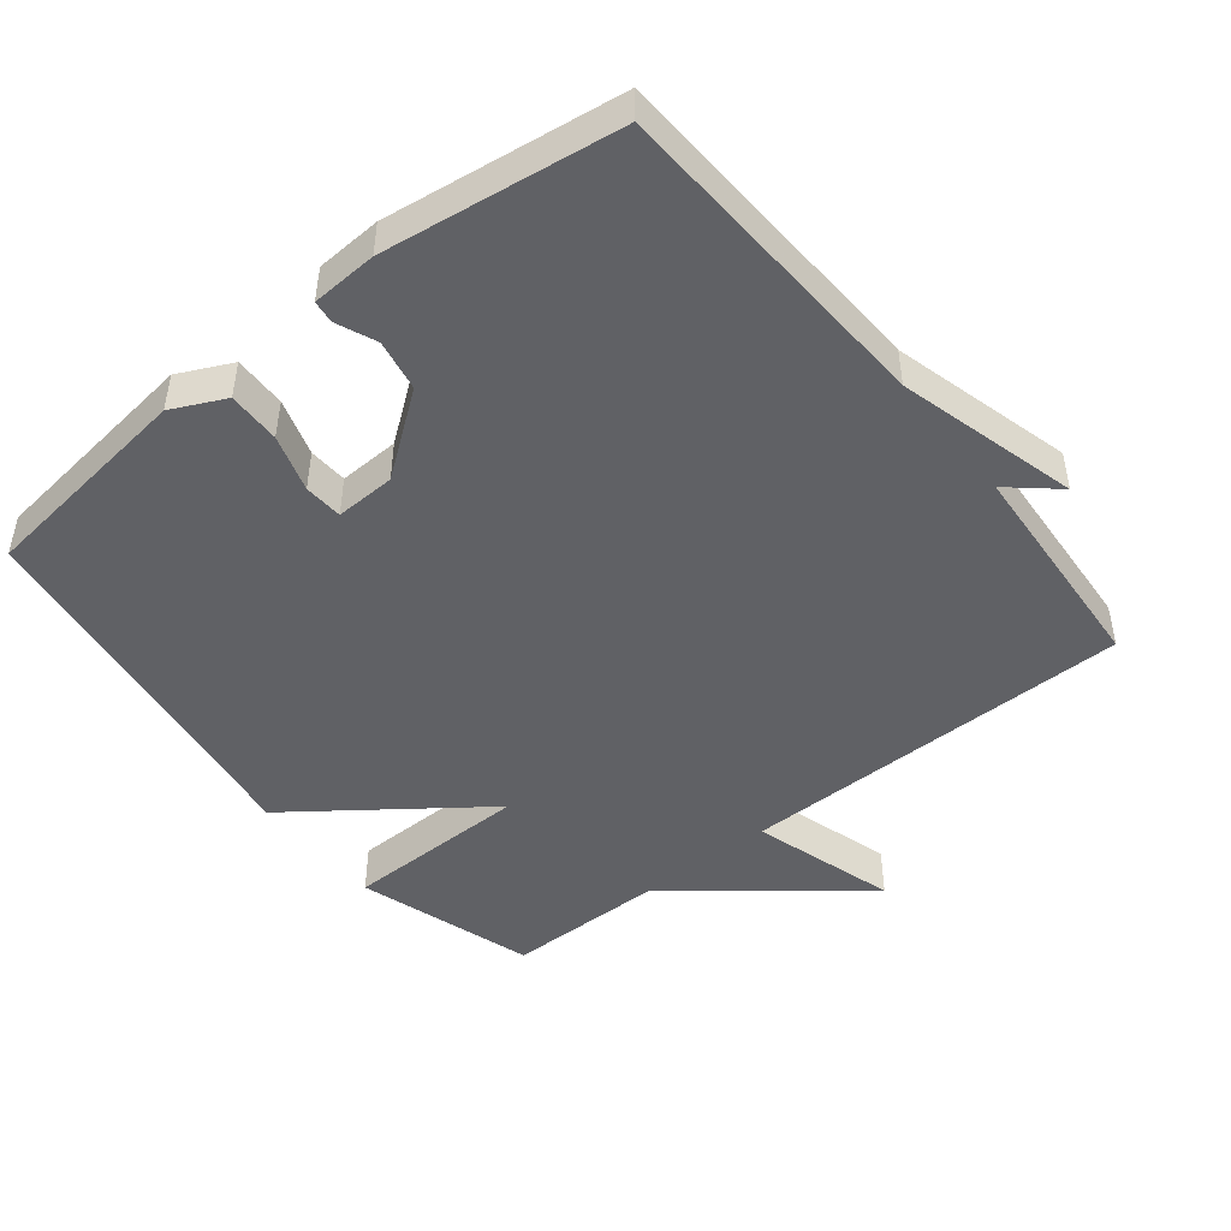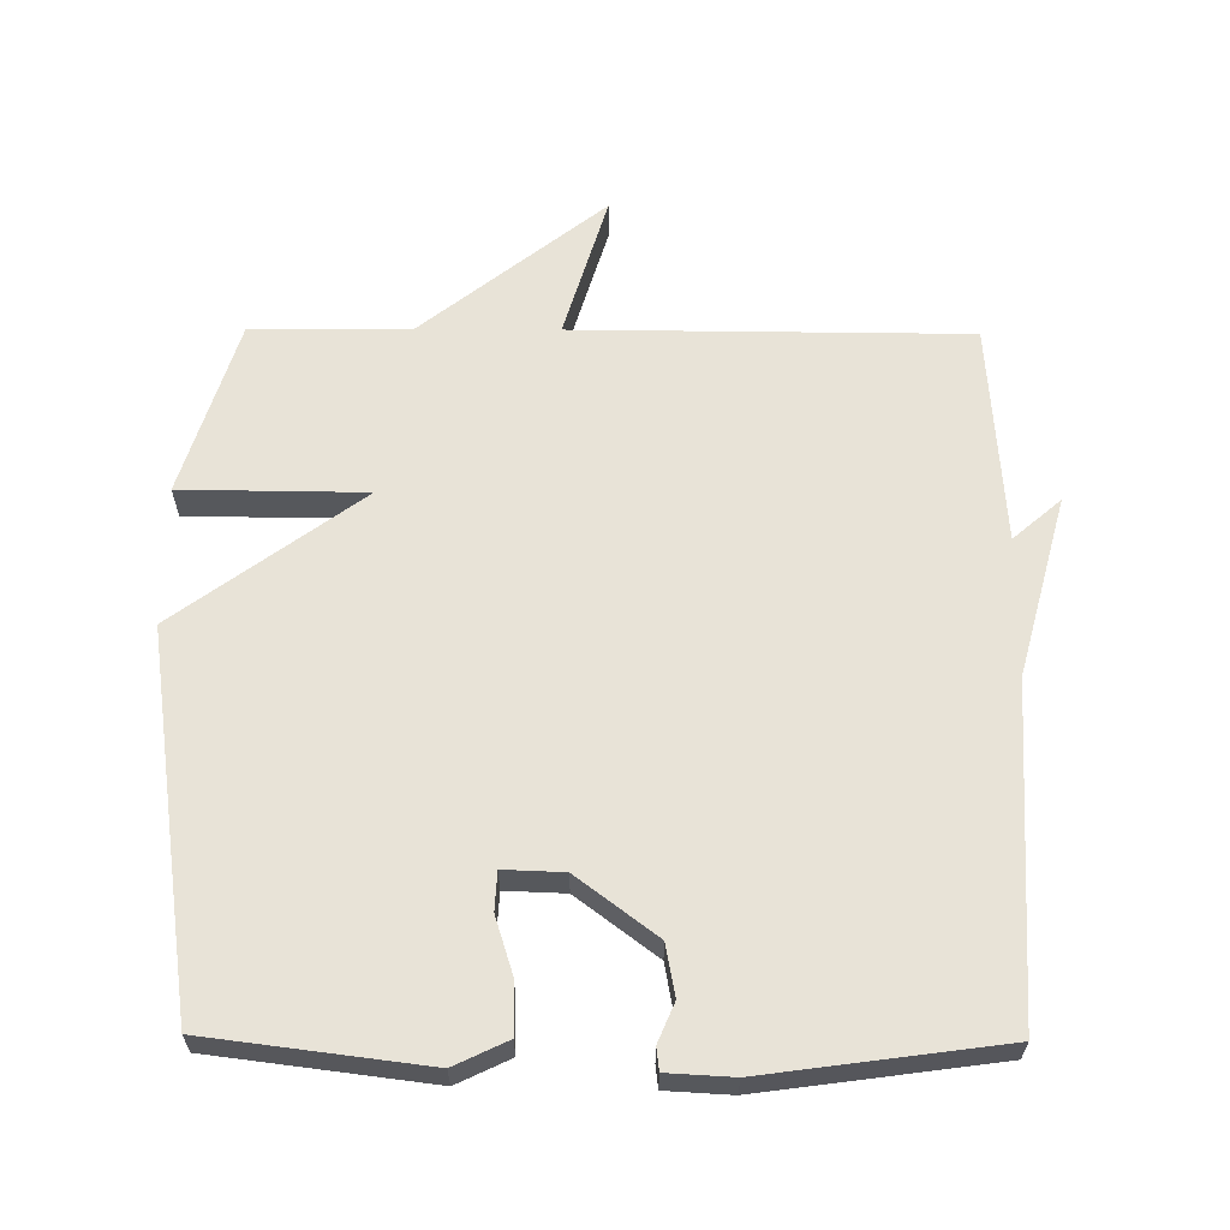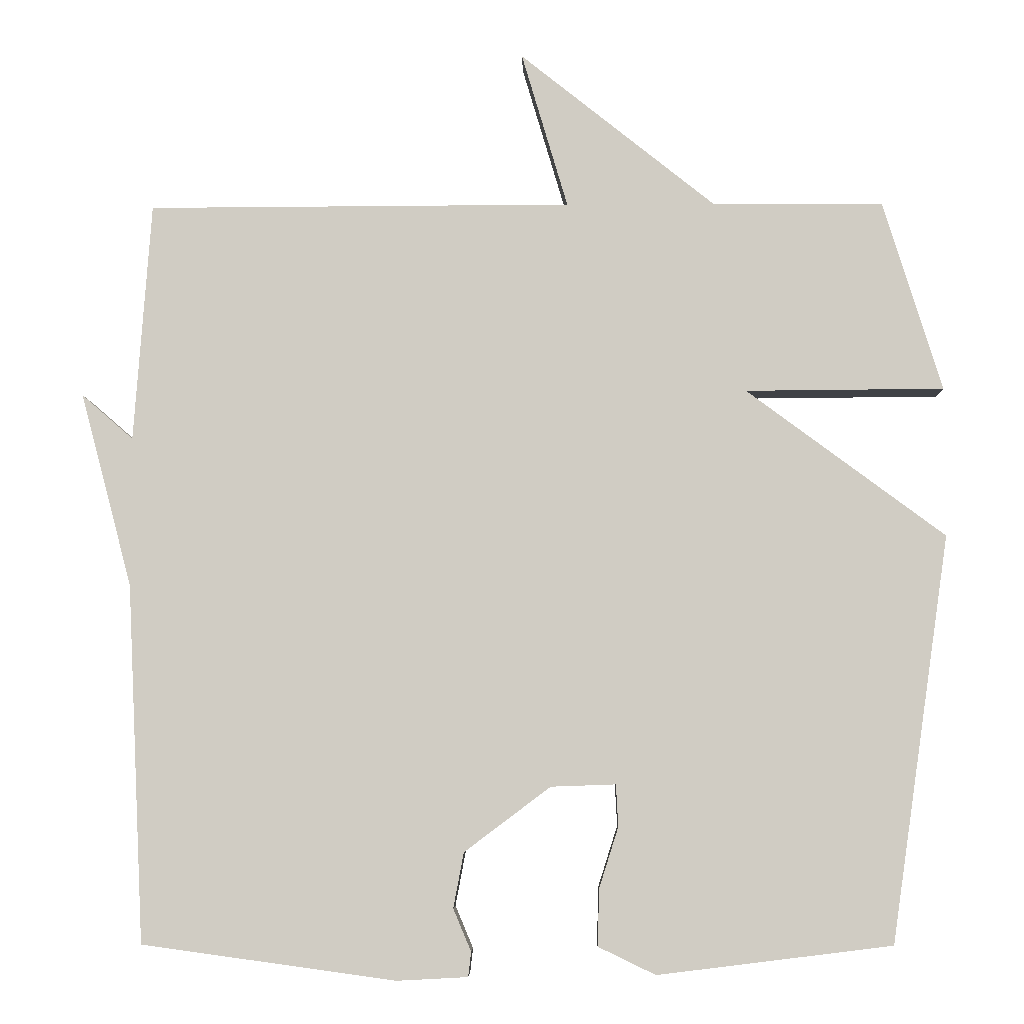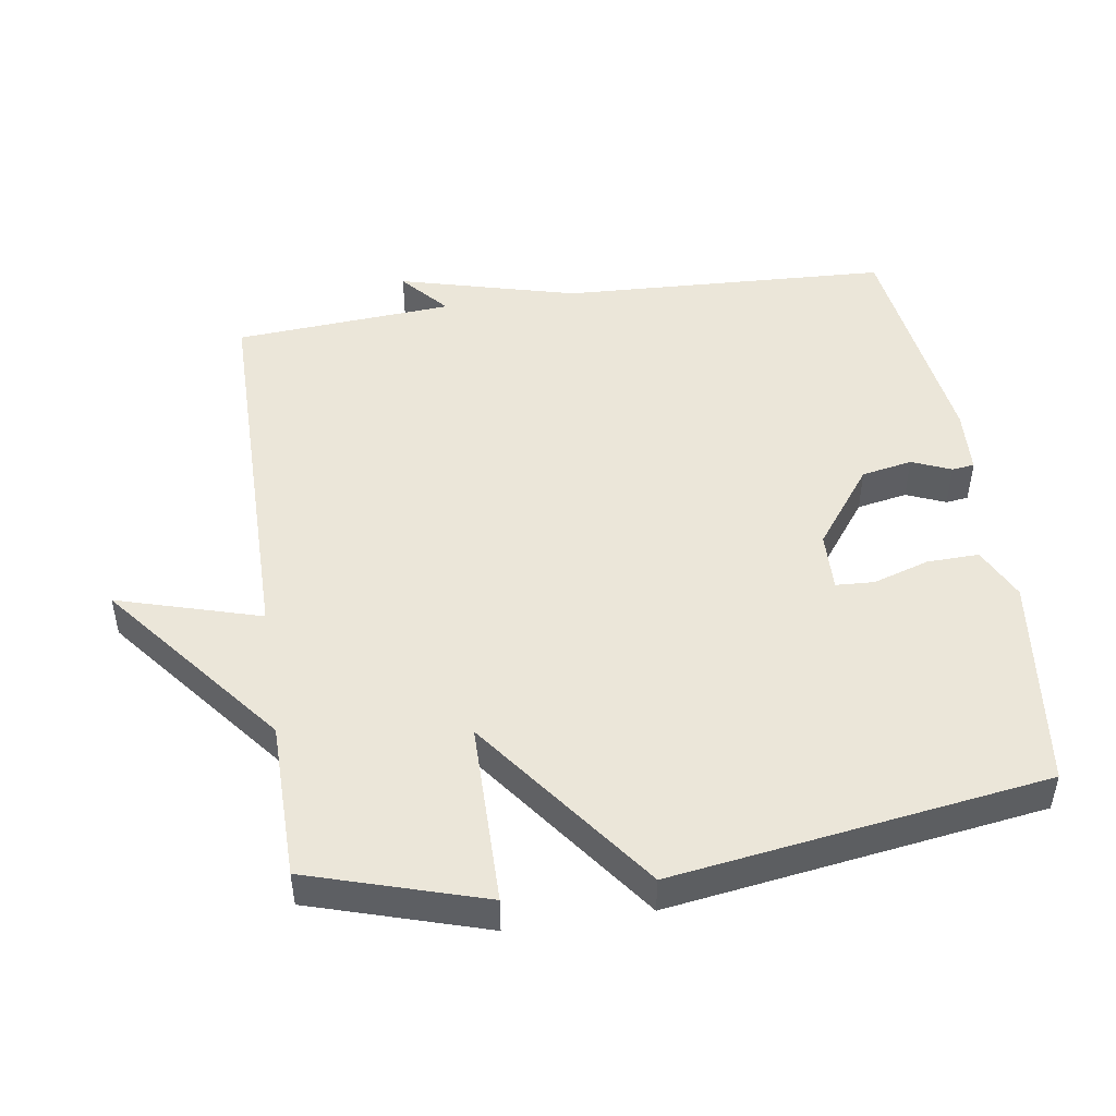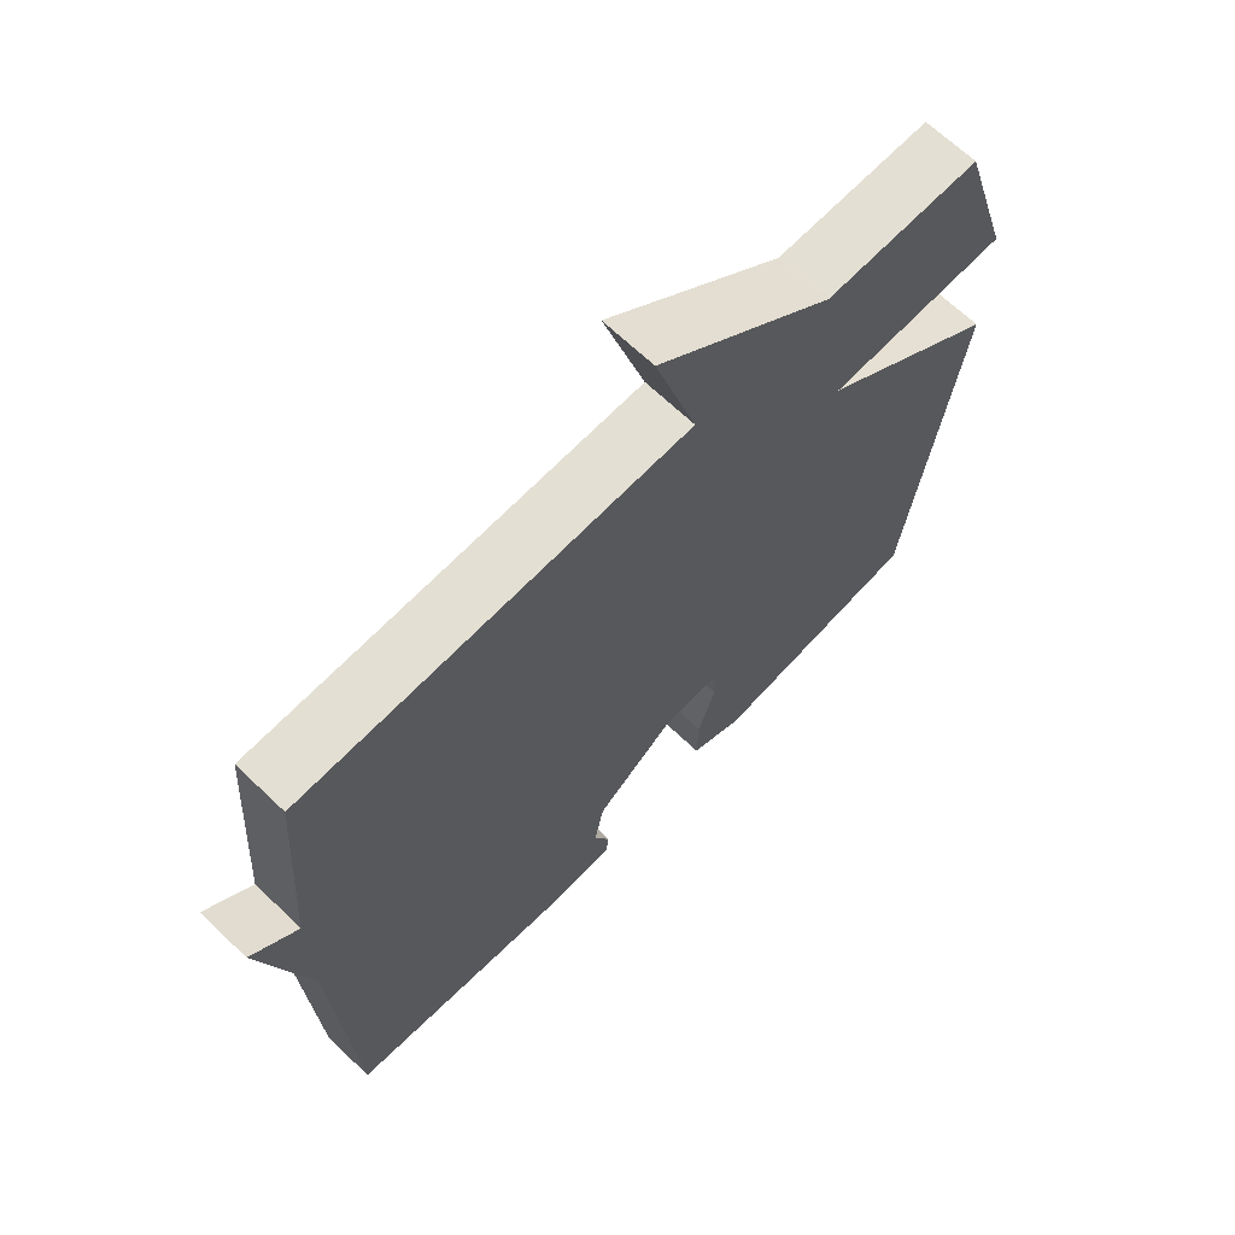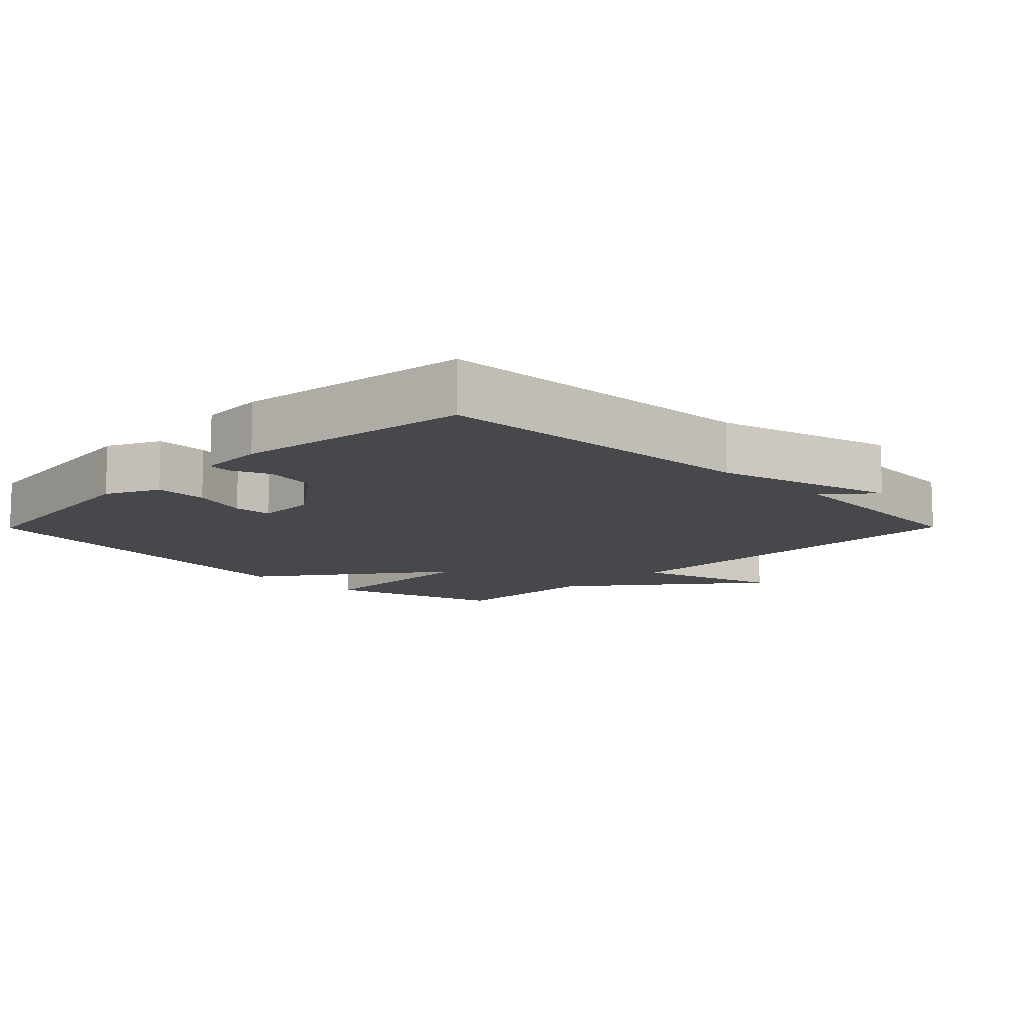
<metadata>
{"format":"obj","ext":"obj","renderer":"f3d","projection":"perspective","resolution":1024,"background":"white","views":[{"elev":-47.2,"azim":-141.3,"up":"+Y"},{"elev":62.3,"azim":-179.5,"up":"+Y"},{"elev":-6.1,"azim":1.2,"up":"+Z"},{"elev":48.2,"azim":81.3,"up":"+Y"},{"elev":66.8,"azim":-46.2,"up":"+Z"},{"elev":-11.5,"azim":-134.7,"up":"+Y"}]}
</metadata>
<code>
v 0.5 0.07 0.5
v 0.579 0.07 0.245
v 0.312 0.07 0.243
v 0.579 0.07 0.045
v 0.5 0.07 -0.5
v 0.185 0.07 -0.539
v 0.108 0.07 -0.502
v 0.11 0.07 -0.426
v 0.136 0.07 -0.344
v 0.133 0.07 -0.288
v 0.046 0.07 -0.291
v -0.07 0.07 -0.378
v -0.084 0.07 -0.452
v -0.06 0.07 -0.509
v -0.064 0.07 -0.542
v -0.159 0.07 -0.547
v -0.5 0.07 -0.5
v -0.523 0.07 -0.02
v -0.592 0.07 0.24
v -0.523 0.07 0.18
v -0.5 0.07 0.5
v 0.07 0.07 0.502
v 0.008 0.07 0.711
v 0.27 0.07 0.502
v 0.5 0 0.5
v 0.579 0 0.245
v 0.312 0 0.243
v 0.579 0 0.045
v 0.5 0 -0.5
v 0.185 0 -0.539
v 0.108 0 -0.502
v 0.11 0 -0.426
v 0.136 0 -0.344
v 0.133 0 -0.288
v 0.046 0 -0.291
v -0.07 0 -0.378
v -0.084 0 -0.452
v -0.06 0 -0.509
v -0.064 0 -0.542
v -0.159 0 -0.547
v -0.5 0 -0.5
v -0.523 0 -0.02
v -0.592 0 0.24
v -0.523 0 0.18
v -0.5 0 0.5
v 0.07 0 0.502
v 0.008 0 0.711
v 0.27 0 0.502
f 22 23 24
f 22 24 1
f 21 22 1
f 20 21 1
f 18 19 20
f 17 18 20
f 16 17 20
f 15 16 20
f 14 15 20
f 13 14 20
f 12 13 20
f 11 12 20
f 10 11 20
f 7 8 9
f 6 7 9
f 5 6 9
f 4 5 9
f 3 4 9 10
f 1 2 3
f 20 1 3
f 3 10 20
f 48 47 46
f 25 48 46
f 25 46 45
f 25 45 44
f 44 43 42
f 44 42 41
f 44 41 40
f 44 40 39
f 44 39 38
f 44 38 37
f 44 37 36
f 44 36 35
f 44 35 34
f 33 32 31
f 33 31 30
f 33 30 29
f 33 29 28
f 34 33 28 27
f 27 26 25
f 27 25 44
f 44 34 27
f 1 25 26 2
f 2 26 27 3
f 3 27 28 4
f 4 28 29 5
f 5 29 30 6
f 6 30 31 7
f 7 31 32 8
f 8 32 33 9
f 9 33 34 10
f 10 34 35 11
f 11 35 36 12
f 12 36 37 13
f 13 37 38 14
f 14 38 39 15
f 15 39 40 16
f 16 40 41 17
f 17 41 42 18
f 18 42 43 19
f 19 43 44 20
f 20 44 45 21
f 21 45 46 22
f 22 46 47 23
f 23 47 48 24
f 24 48 25 1

</code>
